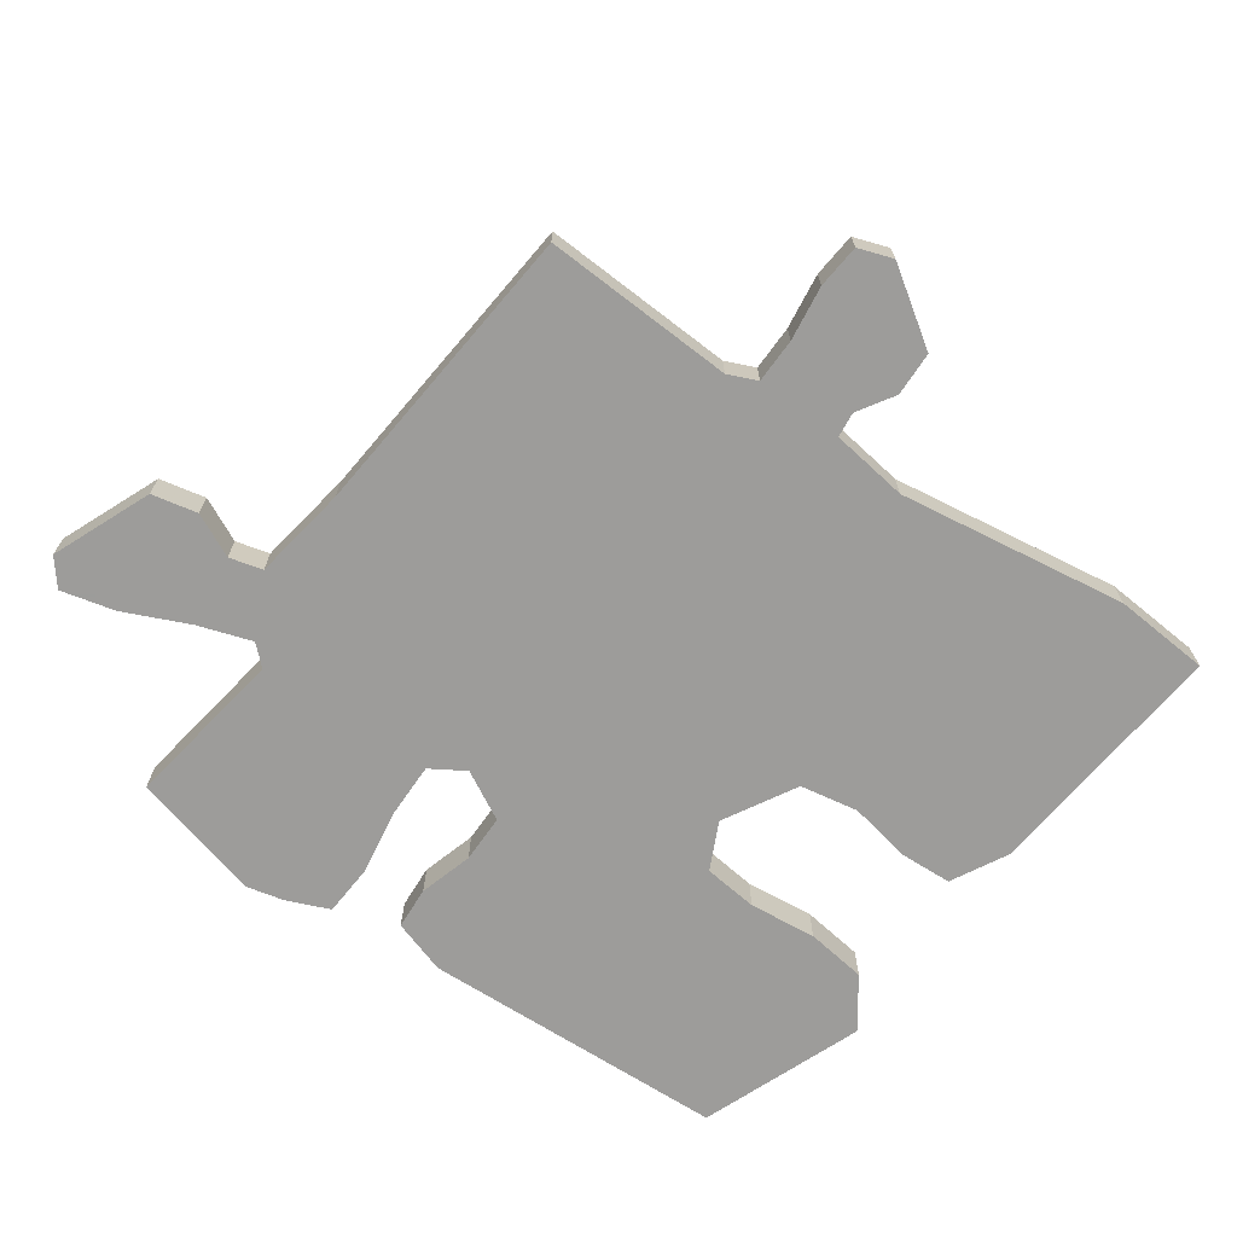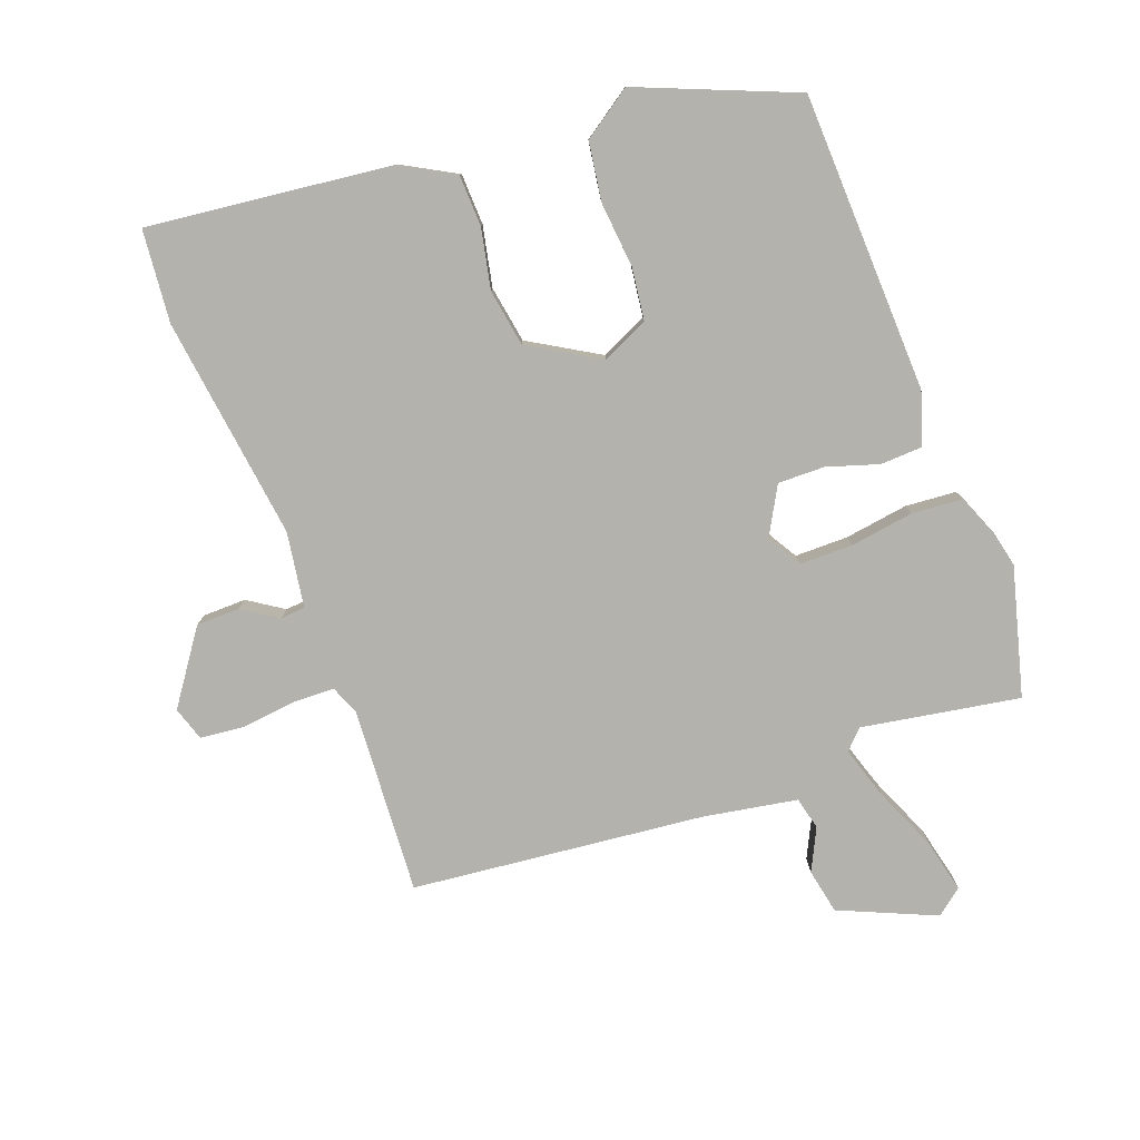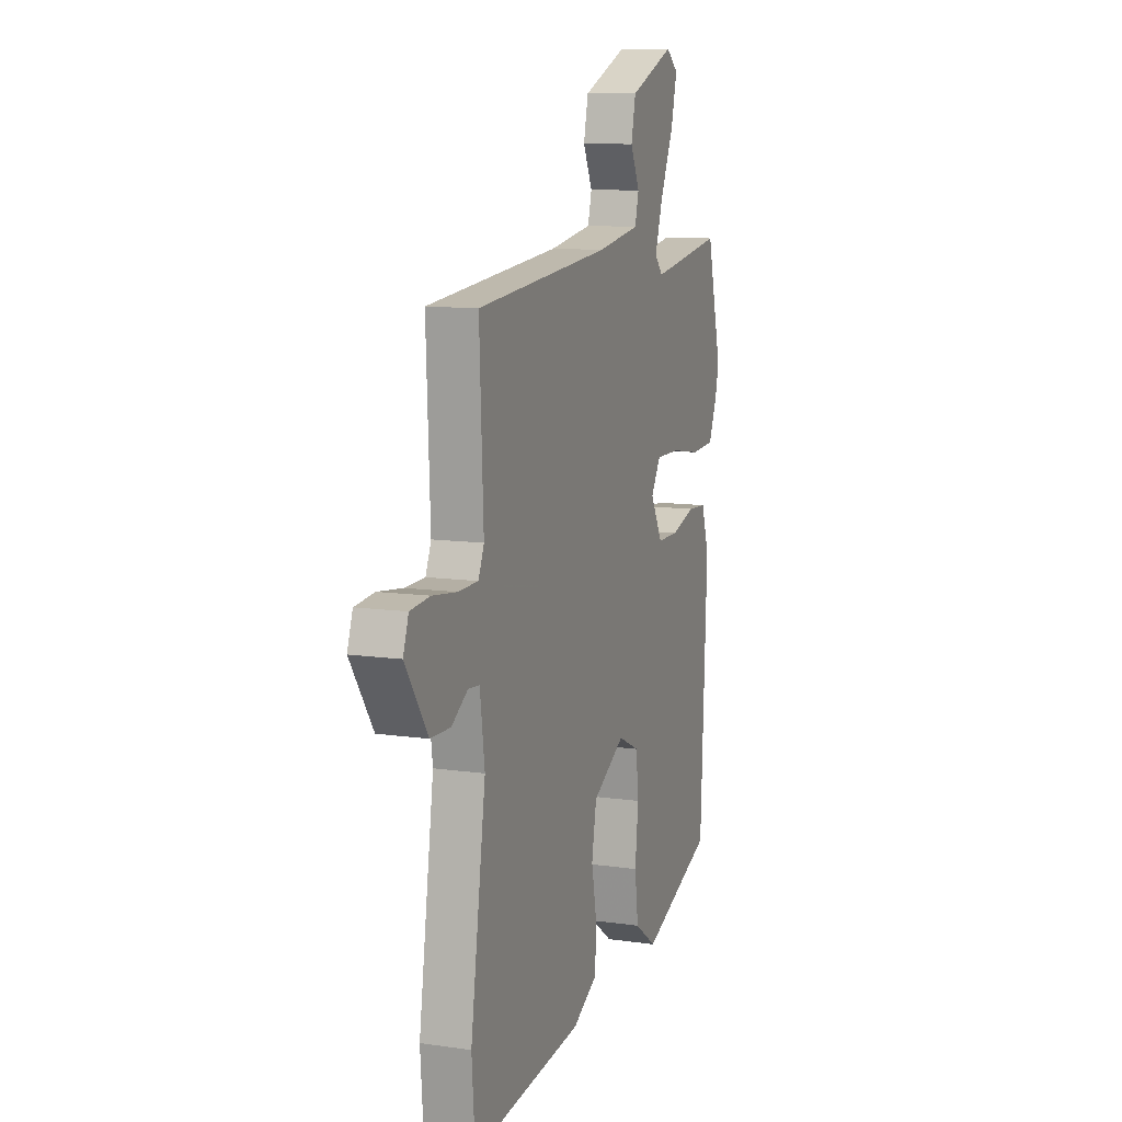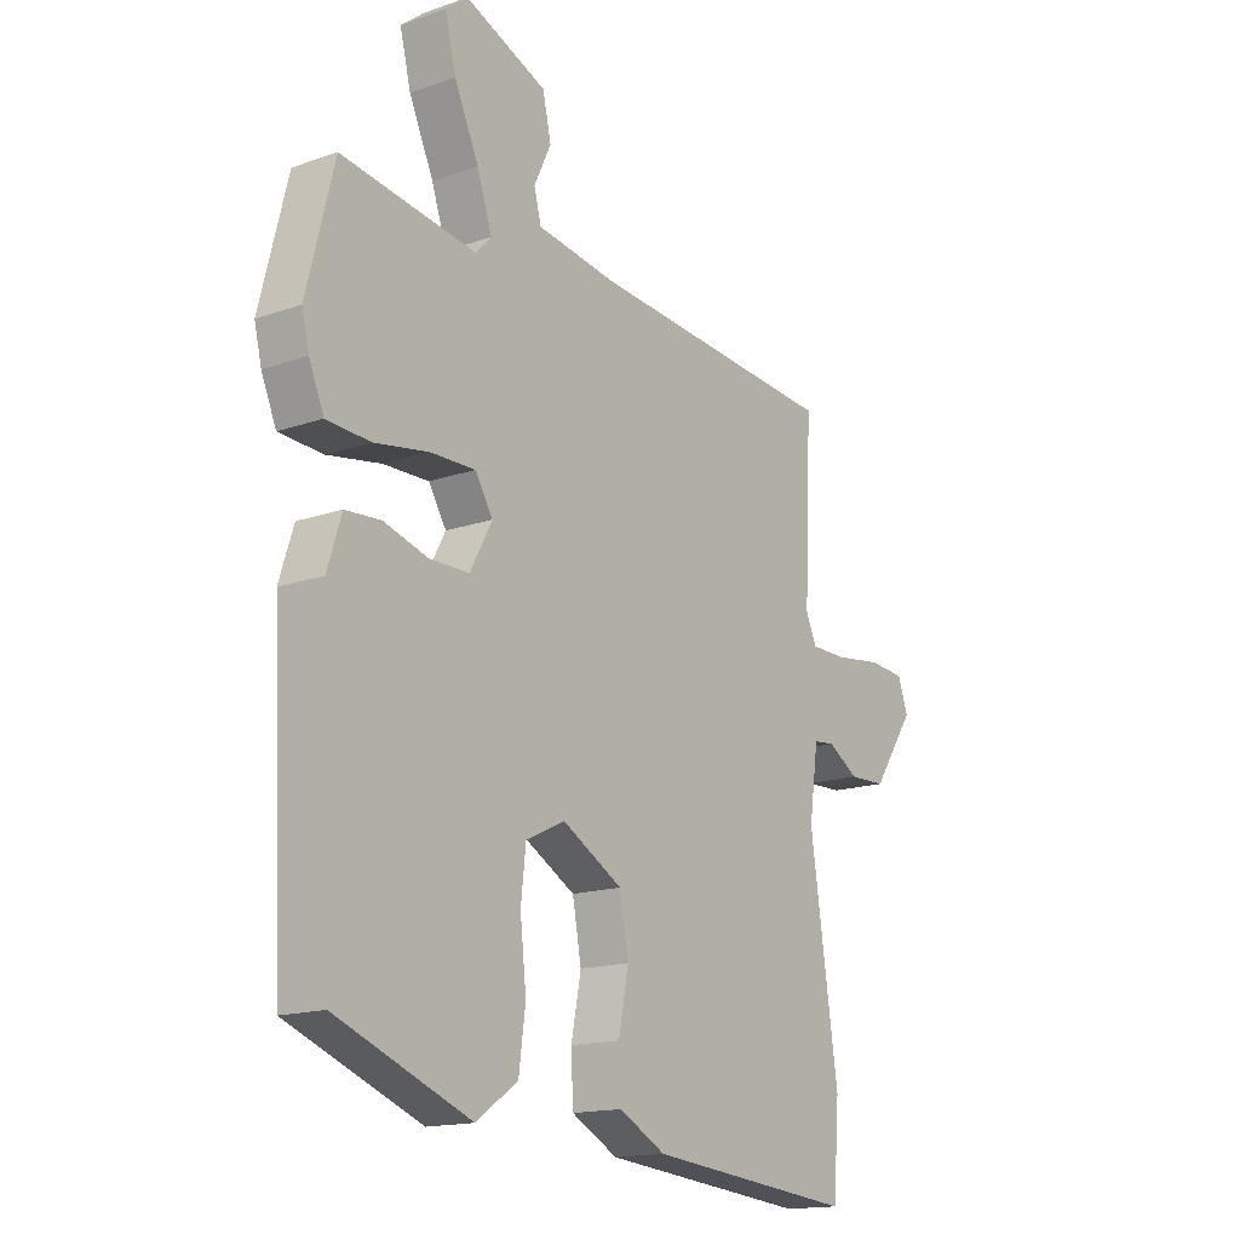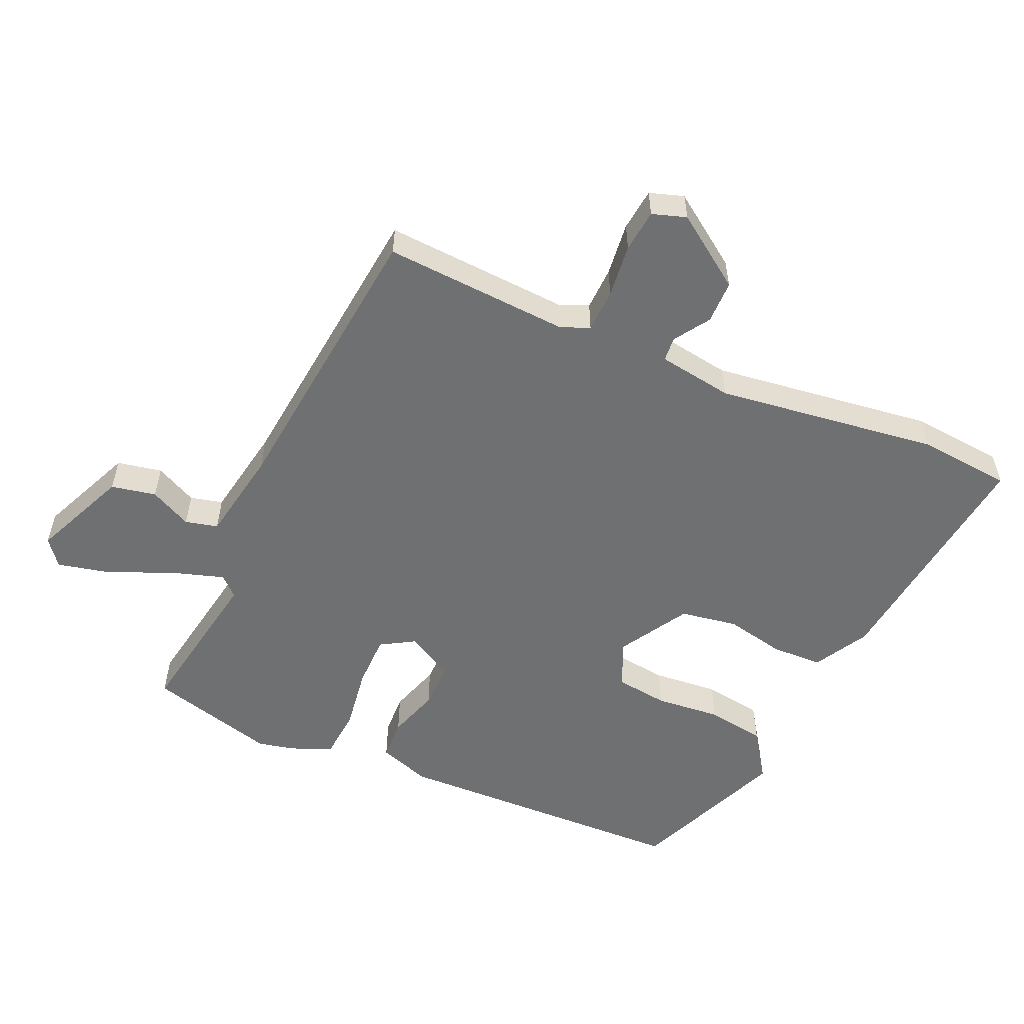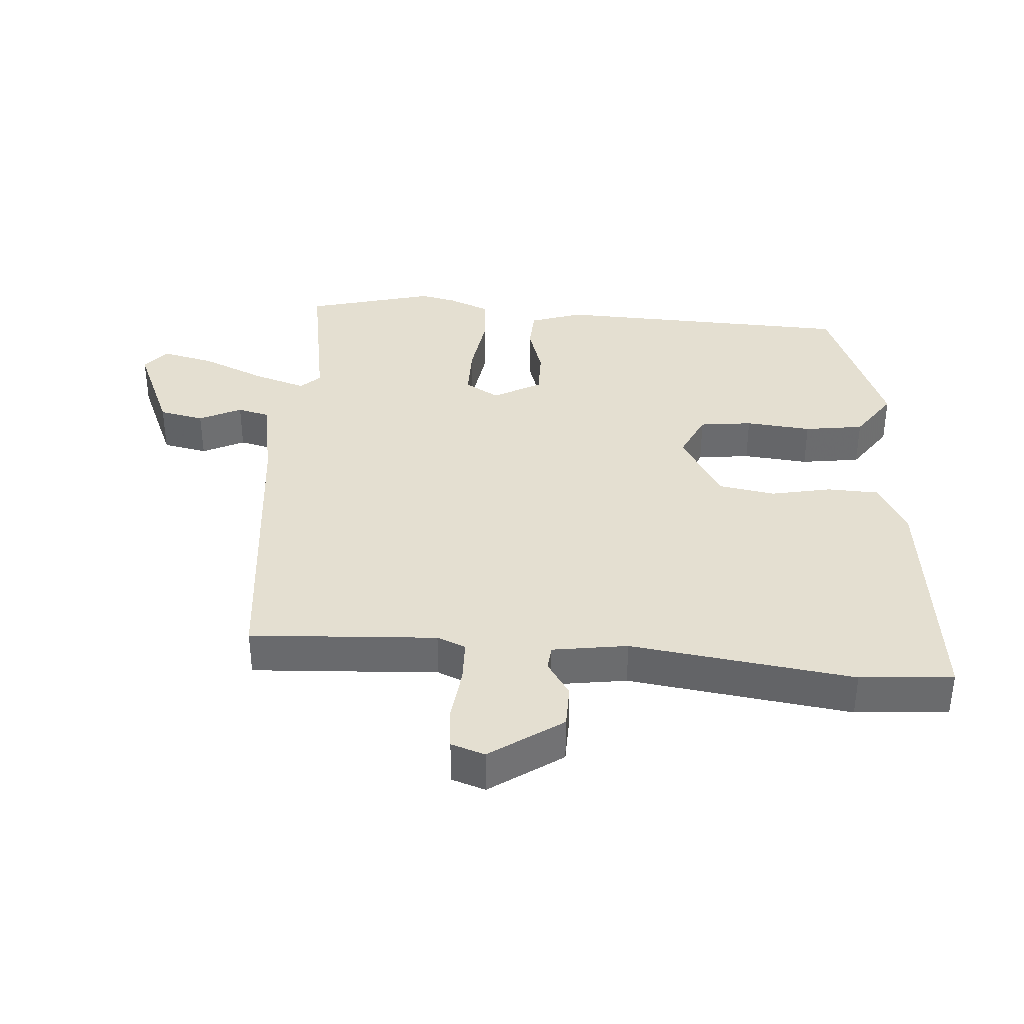
<metadata>
{"format":"obj","ext":"obj","renderer":"f3d","projection":"perspective","resolution":1024,"background":"white","views":[{"elev":-70.0,"azim":54.9,"up":"+Y"},{"elev":-79.6,"azim":-160.5,"up":"+Y"},{"elev":10.6,"azim":109.9,"up":"+Z"},{"elev":-15.7,"azim":-53.6,"up":"+Z"},{"elev":-54.8,"azim":65.2,"up":"+Y"},{"elev":36.8,"azim":93.6,"up":"+Y"}]}
</metadata>
<code>
v -0.547 0.07 0.315
v -0.497 0.07 0.513
v -0.253 0.07 0.475
v -0.225 0.07 0.505
v -0.252 0.07 0.586
v -0.296 0.07 0.684
v -0.316 0.07 0.765
v -0.276 0.07 0.797
v -0.127 0.07 0.735
v -0.112 0.07 0.666
v -0.143 0.07 0.601
v -0.13 0.07 0.551
v 0.014 0.07 0.528
v 0.466 0.07 0.487
v 0.453 0.07 0.199
v 0.472 0.07 0.155
v 0.539 0.07 0.154
v 0.622 0.07 0.165
v 0.688 0.07 0.159
v 0.706 0.07 0.107
v 0.63 0.07 -0.005
v 0.563 0.07 -0.007
v 0.508 0.07 0.028
v 0.47 0.07 0.024
v 0.454 0.07 -0.092
v 0.505 0.07 -0.436
v 0.494 0.07 -0.58
v 0.118 0.07 -0.542
v 0.034 0.07 -0.497
v 0.03 0.07 -0.418
v 0.048 0.07 -0.325
v 0.032 0.07 -0.237
v -0.077 0.07 -0.175
v -0.148 0.07 -0.209
v -0.157 0.07 -0.29
v -0.146 0.07 -0.391
v -0.158 0.07 -0.482
v -0.233 0.07 -0.535
v -0.476 0.07 -0.44
v -0.498 0.07 0.021
v -0.472 0.07 0.102
v -0.408 0.07 0.106
v -0.328 0.07 0.082
v -0.256 0.07 0.082
v -0.216 0.07 0.156
v -0.248 0.07 0.208
v -0.33 0.07 0.207
v -0.428 0.07 0.191
v -0.507 0.07 0.196
v -0.534 0.07 0.26
v -0.547 0 0.315
v -0.497 0 0.513
v -0.253 0 0.475
v -0.225 0 0.505
v -0.252 0 0.586
v -0.296 0 0.684
v -0.316 0 0.765
v -0.276 0 0.797
v -0.127 0 0.735
v -0.112 0 0.666
v -0.143 0 0.601
v -0.13 0 0.551
v 0.014 0 0.528
v 0.466 0 0.487
v 0.453 0 0.199
v 0.472 0 0.155
v 0.539 0 0.154
v 0.622 0 0.165
v 0.688 0 0.159
v 0.706 0 0.107
v 0.63 0 -0.005
v 0.563 0 -0.007
v 0.508 0 0.028
v 0.47 0 0.024
v 0.454 0 -0.092
v 0.505 0 -0.436
v 0.494 0 -0.58
v 0.118 0 -0.542
v 0.034 0 -0.497
v 0.03 0 -0.418
v 0.048 0 -0.325
v 0.032 0 -0.237
v -0.077 0 -0.175
v -0.148 0 -0.209
v -0.157 0 -0.29
v -0.146 0 -0.391
v -0.158 0 -0.482
v -0.233 0 -0.535
v -0.476 0 -0.44
v -0.498 0 0.021
v -0.472 0 0.102
v -0.408 0 0.106
v -0.328 0 0.082
v -0.256 0 0.082
v -0.216 0 0.156
v -0.248 0 0.208
v -0.33 0 0.207
v -0.428 0 0.191
v -0.507 0 0.196
v -0.534 0 0.26
f 47 48 49 50
f 46 47 50 1
f 40 41 42 43
f 40 43 44
f 39 40 44
f 38 39 44 45
f 35 36 37 38
f 34 35 38 45
f 28 29 30 31
f 28 31 32
f 25 26 27 28
f 24 25 28 32
f 20 21 22 23
f 20 23 24
f 17 18 19 20
f 16 17 20 24
f 15 16 24 32
f 13 14 15 32
f 8 9 10 11
f 8 11 12
f 5 6 7 8
f 4 5 8 12
f 3 4 12 13
f 46 1 2 3
f 45 46 3 13
f 33 34 45 13
f 13 32 33
f 100 99 98 97
f 51 100 97 96
f 93 92 91 90
f 94 93 90
f 94 90 89
f 95 94 89 88
f 88 87 86 85
f 95 88 85 84
f 81 80 79 78
f 82 81 78
f 78 77 76 75
f 82 78 75 74
f 73 72 71 70
f 74 73 70
f 70 69 68 67
f 74 70 67 66
f 82 74 66 65
f 82 65 64 63
f 61 60 59 58
f 62 61 58
f 58 57 56 55
f 62 58 55 54
f 63 62 54 53
f 53 52 51 96
f 63 53 96 95
f 63 95 84 83
f 83 82 63
f 1 51 52 2
f 2 52 53 3
f 3 53 54 4
f 4 54 55 5
f 5 55 56 6
f 6 56 57 7
f 7 57 58 8
f 8 58 59 9
f 9 59 60 10
f 10 60 61 11
f 11 61 62 12
f 12 62 63 13
f 13 63 64 14
f 14 64 65 15
f 15 65 66 16
f 16 66 67 17
f 17 67 68 18
f 18 68 69 19
f 19 69 70 20
f 20 70 71 21
f 21 71 72 22
f 22 72 73 23
f 23 73 74 24
f 24 74 75 25
f 25 75 76 26
f 26 76 77 27
f 27 77 78 28
f 28 78 79 29
f 29 79 80 30
f 30 80 81 31
f 31 81 82 32
f 32 82 83 33
f 33 83 84 34
f 34 84 85 35
f 35 85 86 36
f 36 86 87 37
f 37 87 88 38
f 38 88 89 39
f 39 89 90 40
f 40 90 91 41
f 41 91 92 42
f 42 92 93 43
f 43 93 94 44
f 44 94 95 45
f 45 95 96 46
f 46 96 97 47
f 47 97 98 48
f 48 98 99 49
f 49 99 100 50
f 50 100 51 1

</code>
